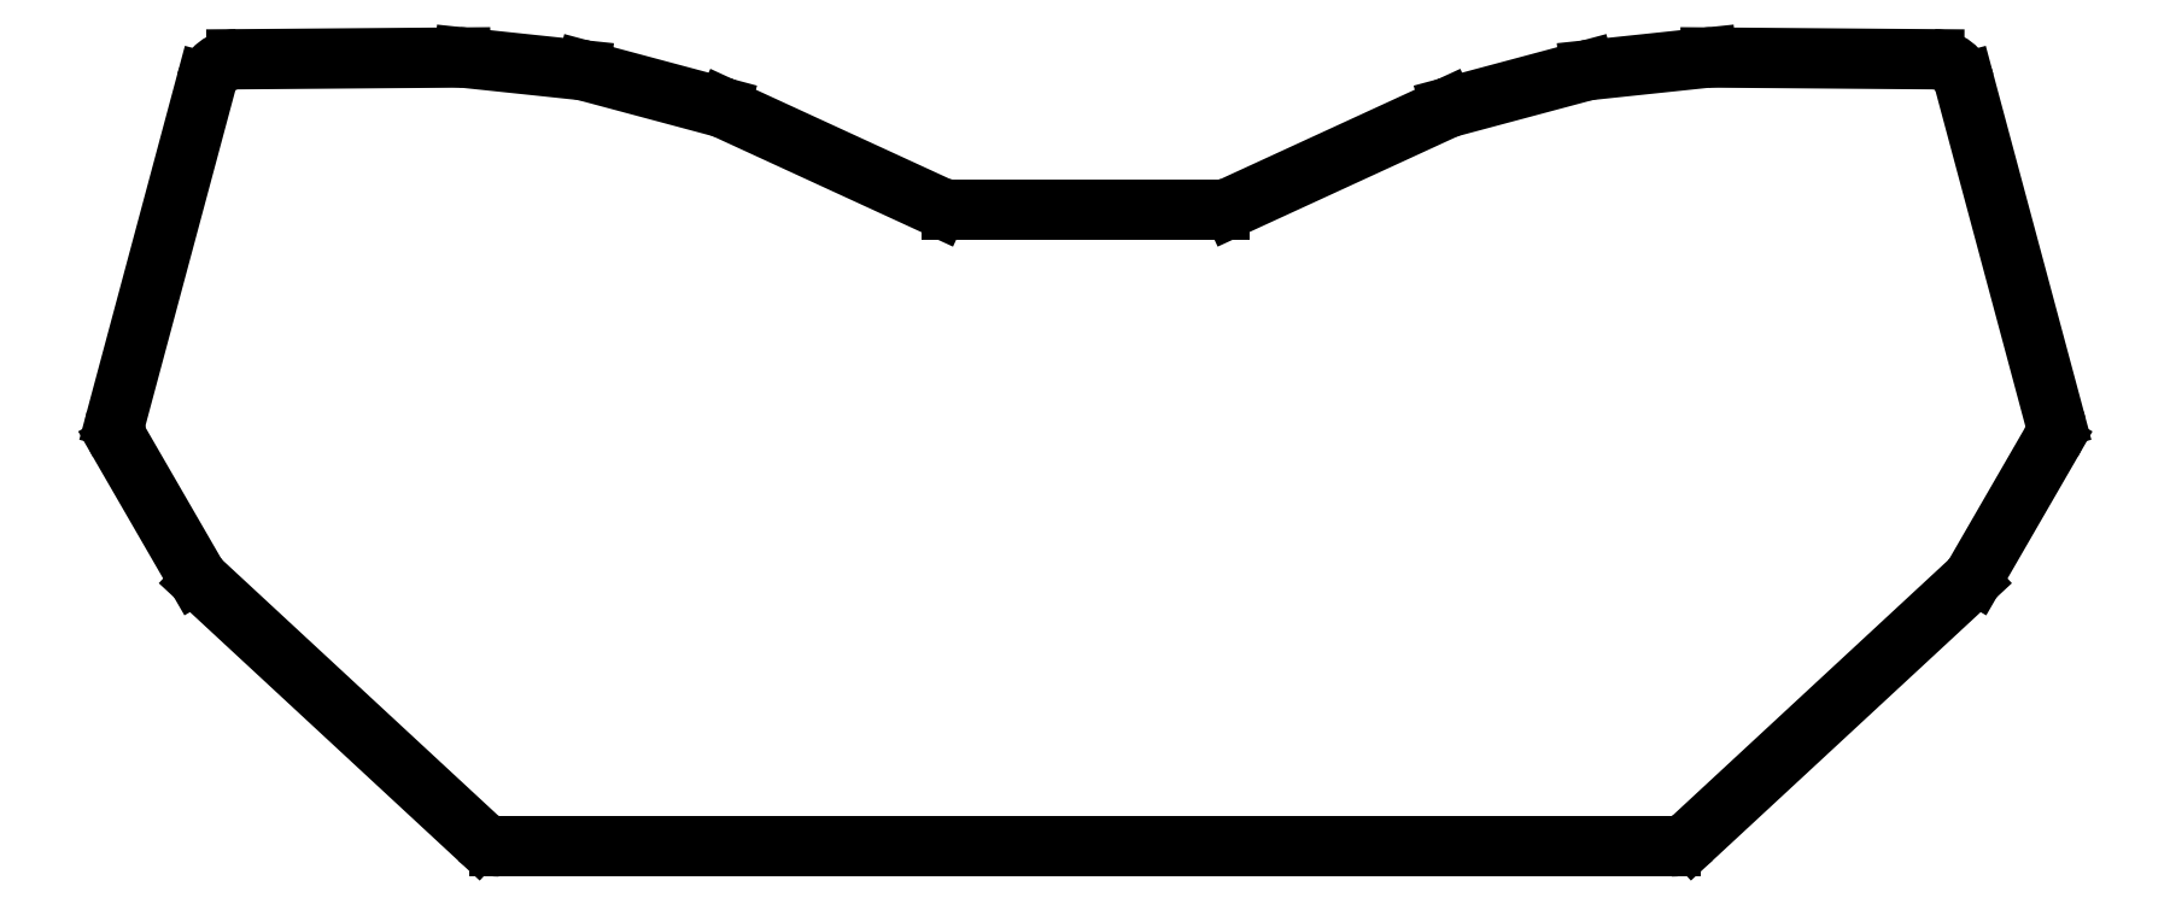
<metadata>
{"format":"dxf","ext":"dxf","renderer":"ezdxf+matplotlib","layout":"modelspace","background":"white","min_lineweight":24,"dpi":150}
</metadata>
<code>
0
SECTION
2
ENTITIES
0
LINE
8
0
10
300
20
-206.8
11
115
21
-206.8
0
LINE
8
0
10
111.6
20
-205.5
11
67.89
21
-164.9
0
LINE
8
0
10
66.96
20
-163.8
11
54.94
21
-143
0
LINE
8
0
10
54.44
20
-139.2
11
68.65
21
-86.11
0
LINE
8
0
10
73.44
20
-82.4
11
108.8
21
-82.13
0
LINE
8
0
10
109.3
20
-82.15
11
127.8
21
-84.1
0
LINE
8
0
10
128.6
20
-84.25
11
149.8
21
-89.94
0
LINE
8
0
10
150.6
20
-90.22
11
184.2
21
-105.7
0
LINE
8
0
10
186.3
20
-106.2
11
228.6
21
-106.2
0
LINE
8
0
10
230.7
20
-105.7
11
264.3
21
-90.22
0
LINE
8
0
10
265.1
20
-89.94
11
286.4
21
-84.25
0
LINE
8
0
10
287.1
20
-84.1
11
305.6
21
-82.15
0
LINE
8
0
10
306.2
20
-82.13
11
341.5
21
-82.4
0
LINE
8
0
10
346.3
20
-86.11
11
360.5
21
-139.2
0
LINE
8
0
10
360
20
-143
11
348
21
-163.8
0
LINE
8
0
10
347.1
20
-164.9
11
303.4
21
-205.5
0
ARC
8
0
10
115
20
-201.8
40
5
50
227.2
51
270
0
ARC
8
0
10
71.29
20
-161.3
40
5
50
210
51
227.2
0
ARC
8
0
10
59.27
20
-140.5
40
5
50
165
51
210
0
ARC
8
0
10
73.48
20
-87.4
40
5
50
90.45
51
165
0
ARC
8
0
10
108.8
20
-87.13
40
5
50
83.97
51
90.45
0
ARC
8
0
10
127.3
20
-89.08
40
5
50
75
51
83.97
0
ARC
8
0
10
148.5
20
-94.77
40
5
50
65.29
51
75
0
ARC
8
0
10
186.3
20
-101.2
40
5
50
245.3
51
270
0
ARC
8
0
10
228.6
20
-101.2
40
5
50
270
51
294.7
0
ARC
8
0
10
266.4
20
-94.77
40
5
50
105
51
114.7
0
ARC
8
0
10
287.7
20
-89.08
40
5
50
96.03
51
105
0
ARC
8
0
10
306.1
20
-87.13
40
5
50
89.55
51
96.03
0
ARC
8
0
10
341.5
20
-87.4
40
5
50
15
51
89.55
0
ARC
8
0
10
355.7
20
-140.5
40
5
50
330
51
15
0
ARC
8
0
10
343.7
20
-161.3
40
5
50
312.8
51
330
0
ARC
8
0
10
300
20
-201.8
40
5
50
270
51
312.8
0
ENDSEC
0
EOF

</code>
